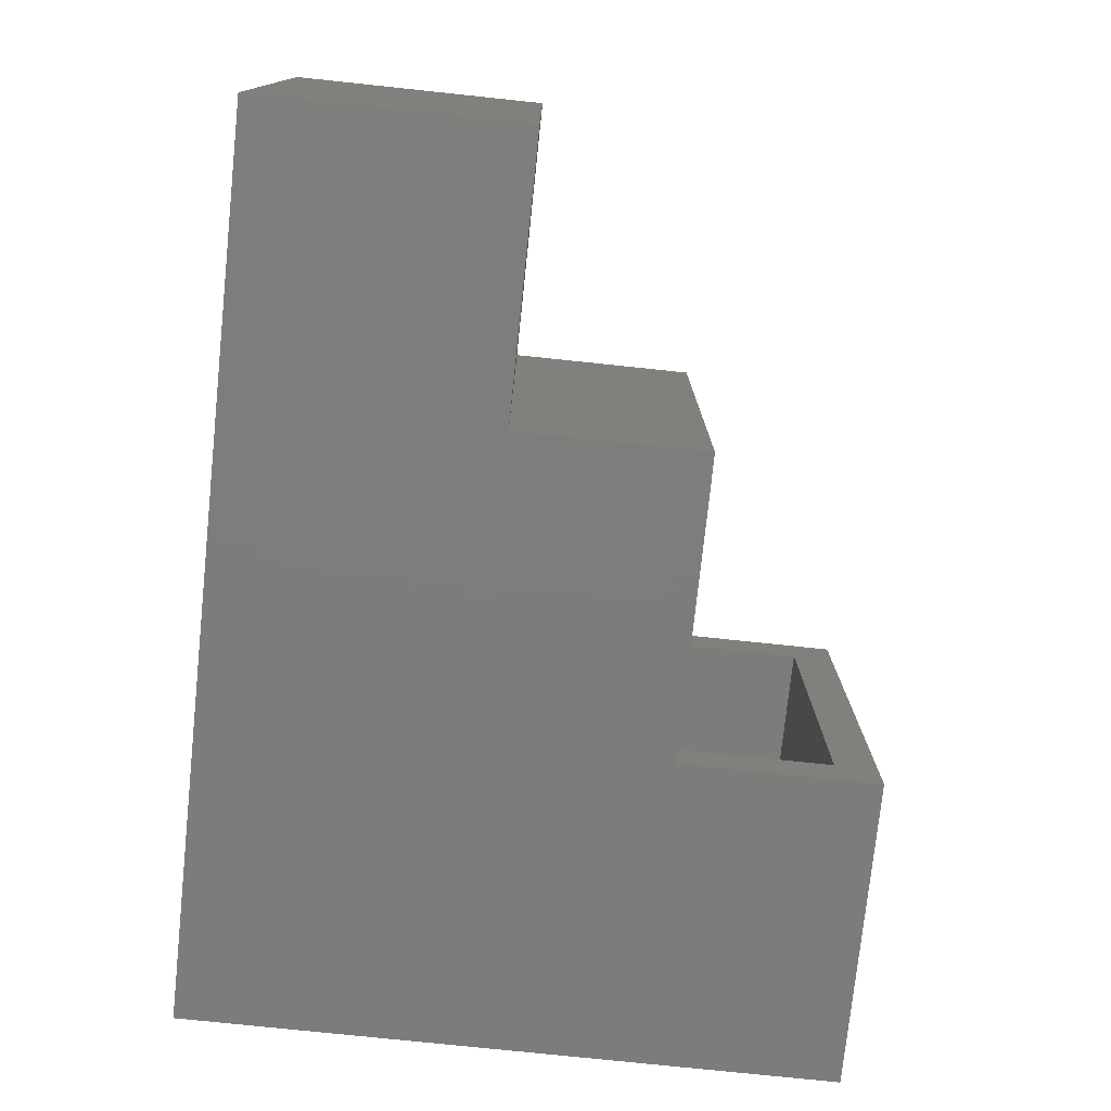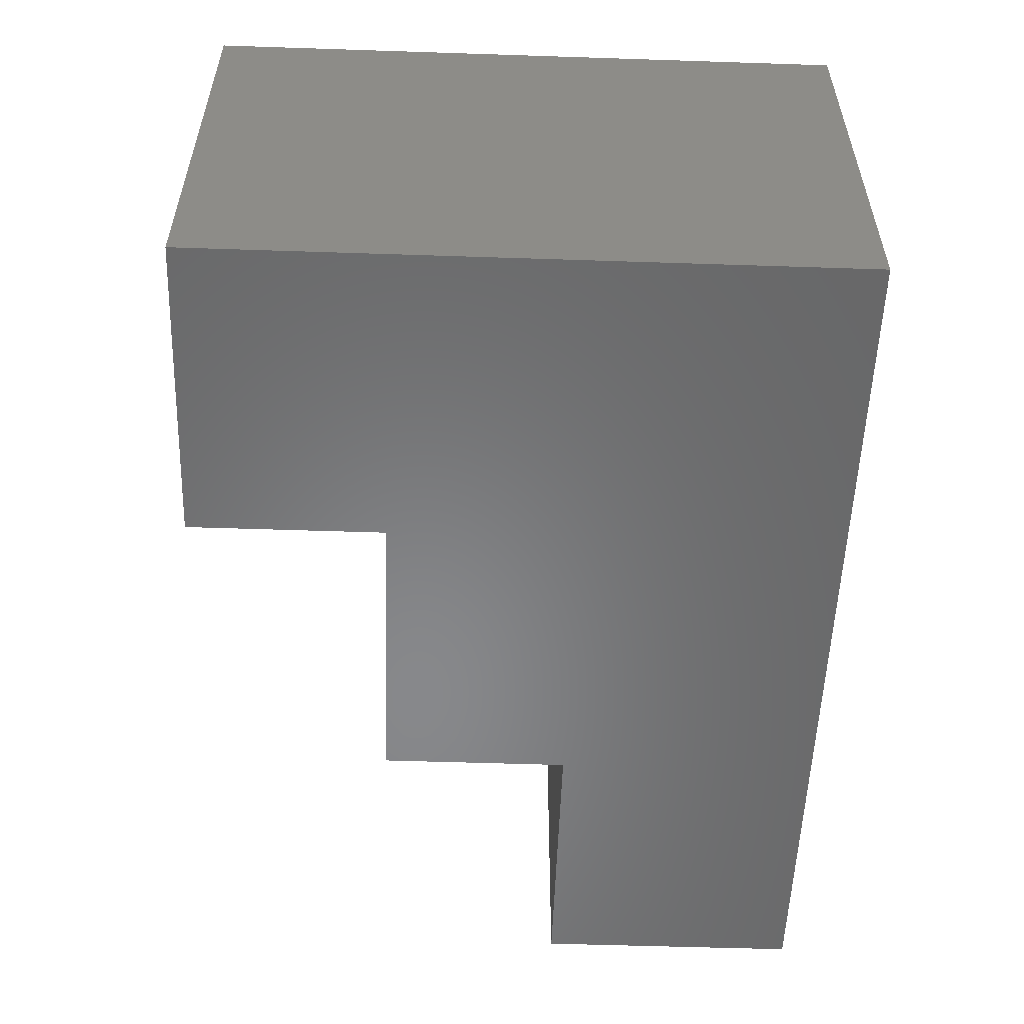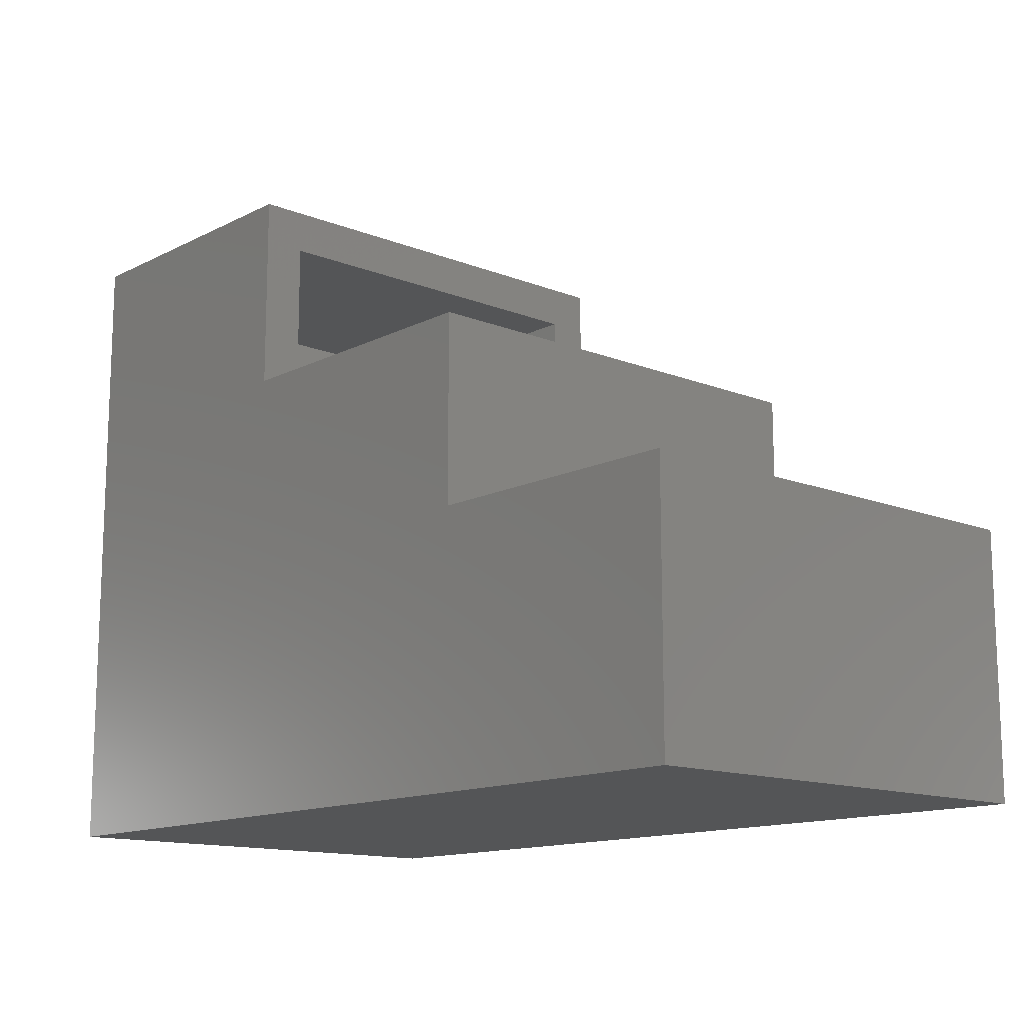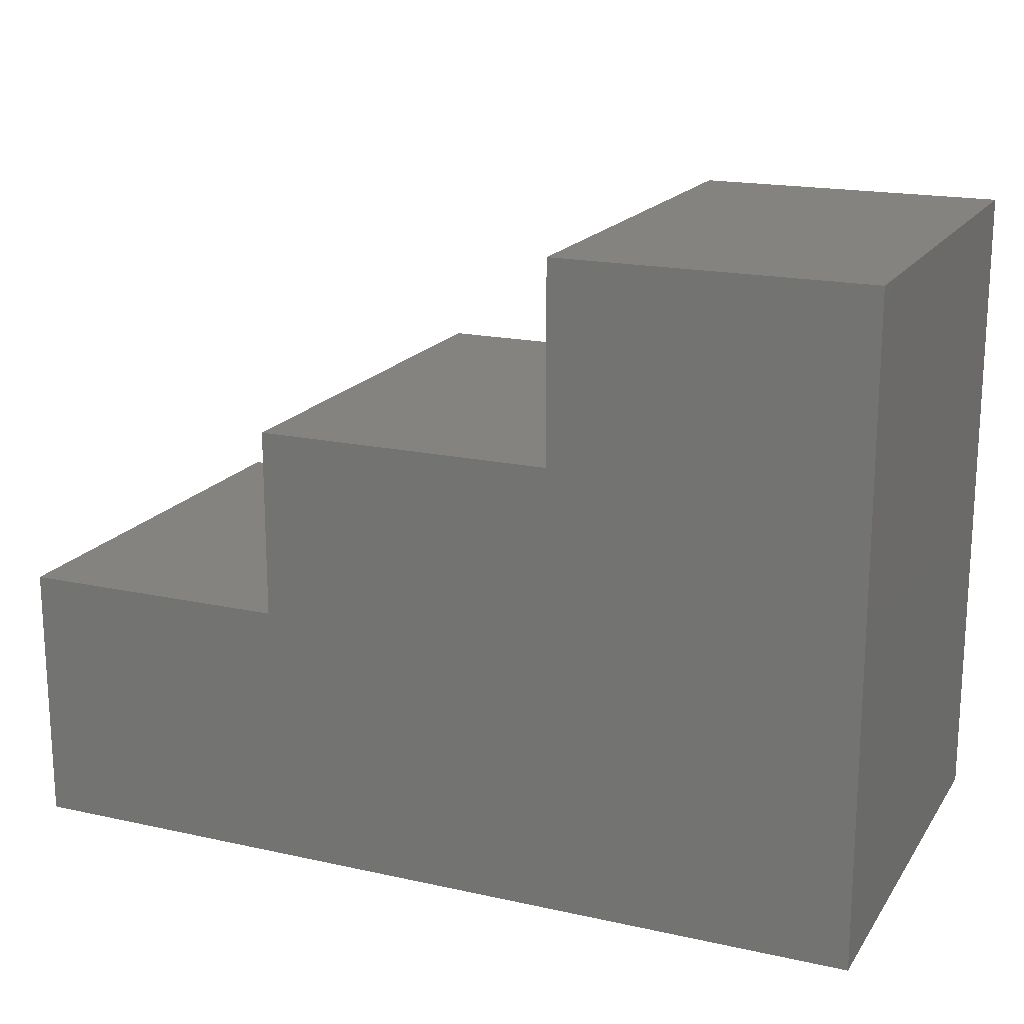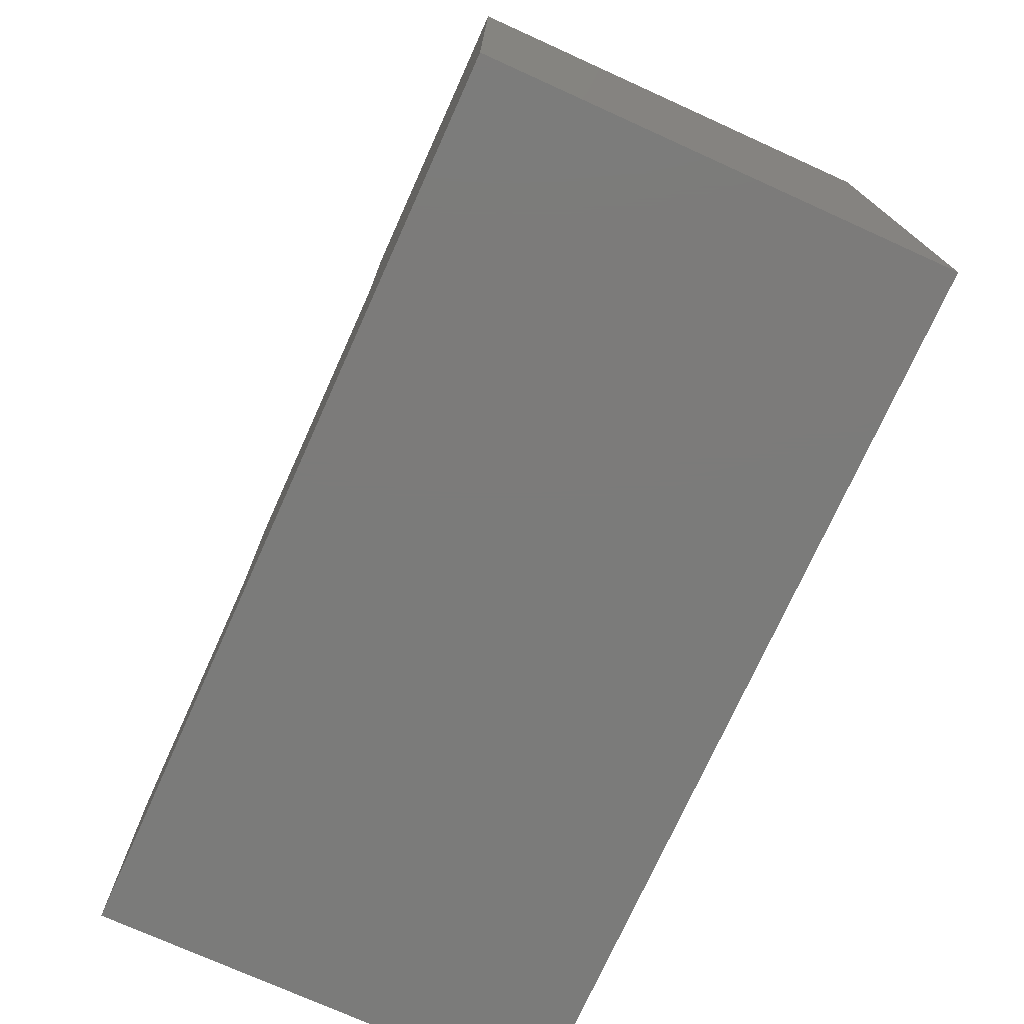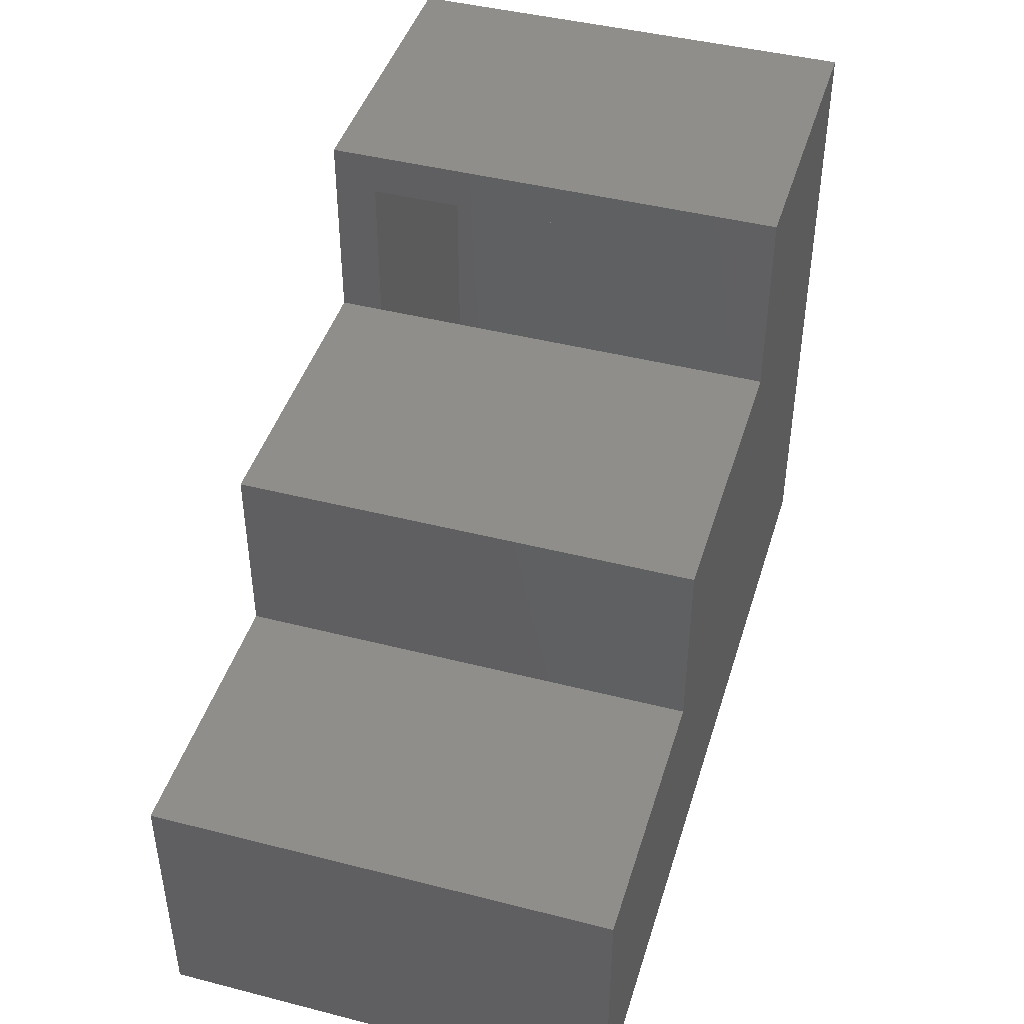
<metadata>
{"format":"stl","ext":"stl","renderer":"f3d","projection":"perspective","resolution":1024,"background":"white","views":[{"elev":-76.3,"azim":-96.0,"up":"+Y"},{"elev":-54.7,"azim":88.0,"up":"+Y"},{"elev":-13.5,"azim":-131.8,"up":"+Z"},{"elev":18.0,"azim":23.4,"up":"+Z"},{"elev":-74.5,"azim":65.7,"up":"+Z"},{"elev":43.9,"azim":-73.3,"up":"+Z"}]}
</metadata>
<code>
# stl→obj: 34 verts, 64 faces
v 0.4974 -0.007812 0.3865
v 0.4974 -0.3516 0.3865
v 0.4974 -0.007812 0.3475
v 0.4974 -0.3516 0.3475
v 0.4974 0.03125 0.3865
v 0.4974 0.03125 0.5681
v 0.4974 -0.007812 0.529
v 0.4974 -0.3906 0.5681
v 0.4974 -0.3516 0.529
v 0.4974 -0.3906 0.3865
v 0.2214 0.03125 0.3865
v 0.2214 -0.3906 0.3865
v 0.7422 -0.007812 0.529
v 0.7422 -0.3516 0.529
v 0.2604 -0.007812 0.1738
v 0.2604 -0.007812 0.3475
v 0.7422 -0.007812 0.007812
v 0.007812 -0.007812 0.1738
v 0.007812 -0.007812 0.007812
v 0.2604 -0.3516 0.3475
v 0.2604 -0.3516 0.1738
v 0.7422 -0.3516 0.007812
v 0.007812 -0.3516 0.007812
v 0.007812 -0.3516 0.1738
v -0.03125 -0.3906 -0.03125
v -0.03125 0.03125 -0.03125
v 0.7812 -0.3906 -0.03125
v 0.7812 0.03125 -0.03125
v 0.7812 -0.3906 0.5681
v 0.7812 0.03125 0.5681
v 0.2214 0.03125 0.2128
v 0.2214 -0.3906 0.2128
v -0.03125 0.03125 0.2128
v -0.03125 -0.3906 0.2128
f 1 2 3
f 3 2 4
f 5 1 6
f 6 1 7
f 6 7 8
f 8 7 9
f 8 9 10
f 10 9 2
f 1 5 11
f 12 10 11
f 11 10 2
f 11 2 1
f 13 14 7
f 7 14 9
f 15 3 16
f 17 13 7
f 17 7 1
f 17 1 3
f 17 3 15
f 17 15 18
f 17 18 19
f 20 4 21
f 22 23 24
f 22 24 21
f 22 21 4
f 22 4 2
f 22 2 9
f 22 9 14
f 25 26 27
f 27 26 28
f 27 28 29
f 29 28 30
f 30 6 29
f 29 6 8
f 11 31 12
f 12 31 32
f 31 33 32
f 32 33 34
f 33 26 34
f 34 26 25
f 5 6 30
f 5 30 28
f 5 28 31
f 5 31 11
f 31 28 33
f 33 28 26
f 10 12 32
f 10 32 27
f 10 27 29
f 10 29 8
f 32 34 27
f 27 34 25
f 23 22 19
f 19 22 17
f 22 14 17
f 17 14 13
f 3 4 16
f 16 4 20
f 16 20 15
f 15 20 21
f 15 21 18
f 18 21 24
f 18 24 19
f 19 24 23

</code>
